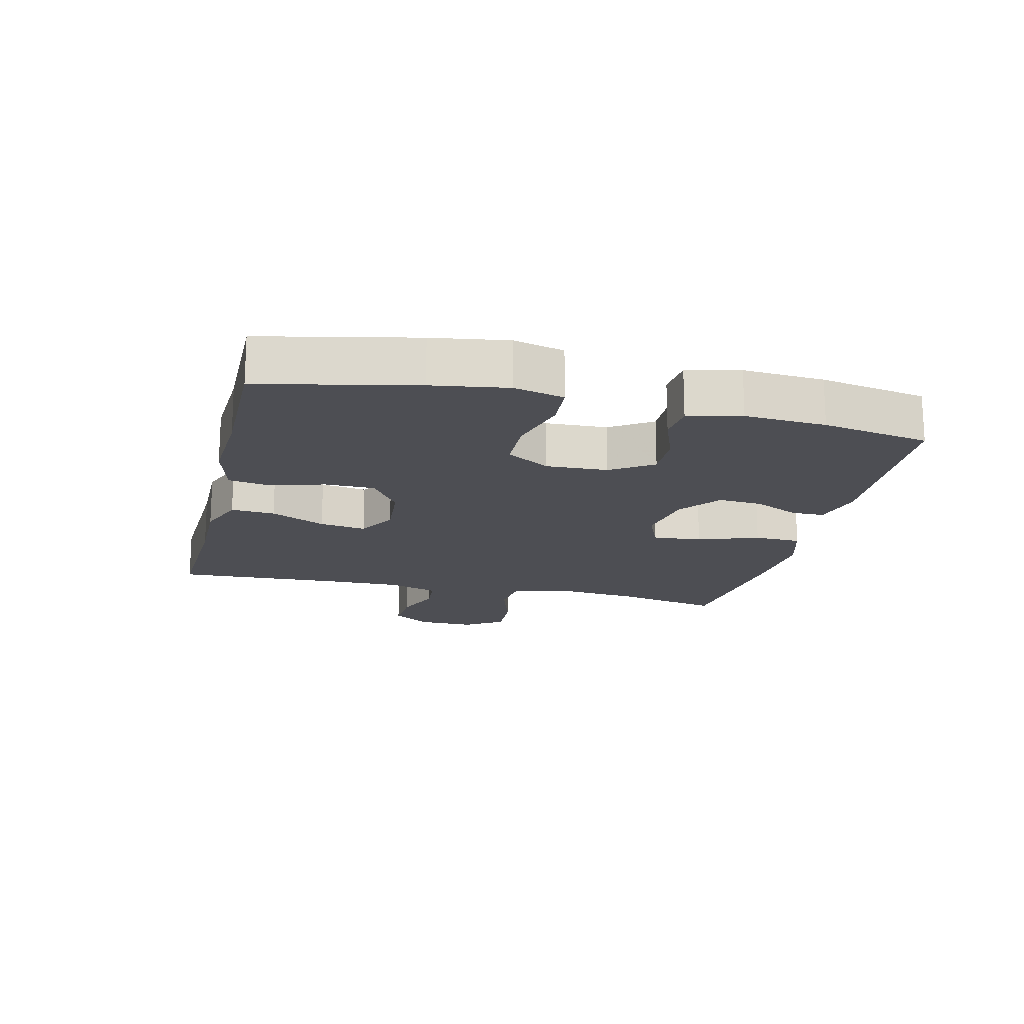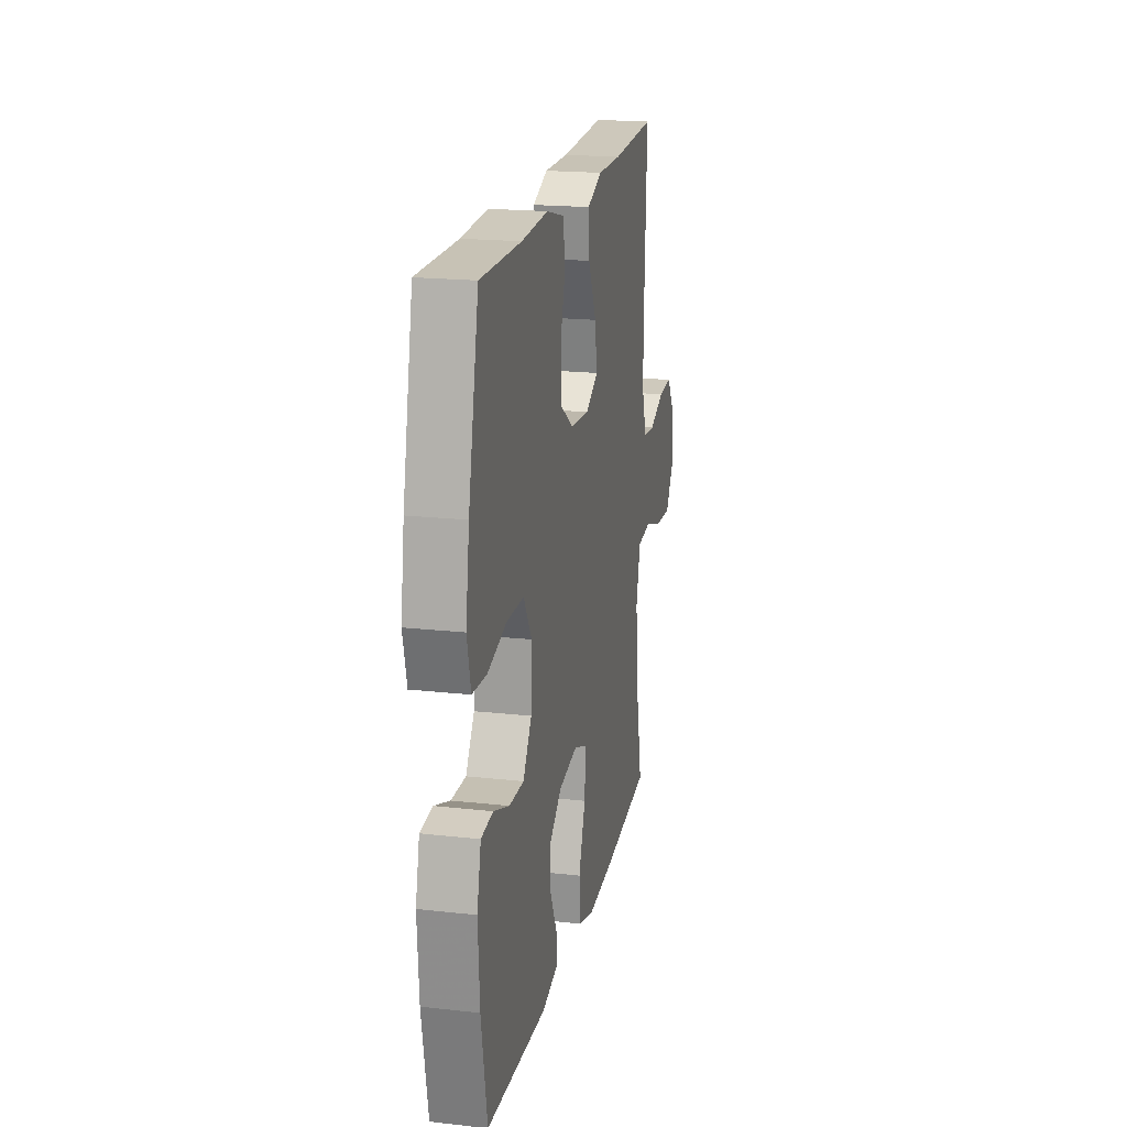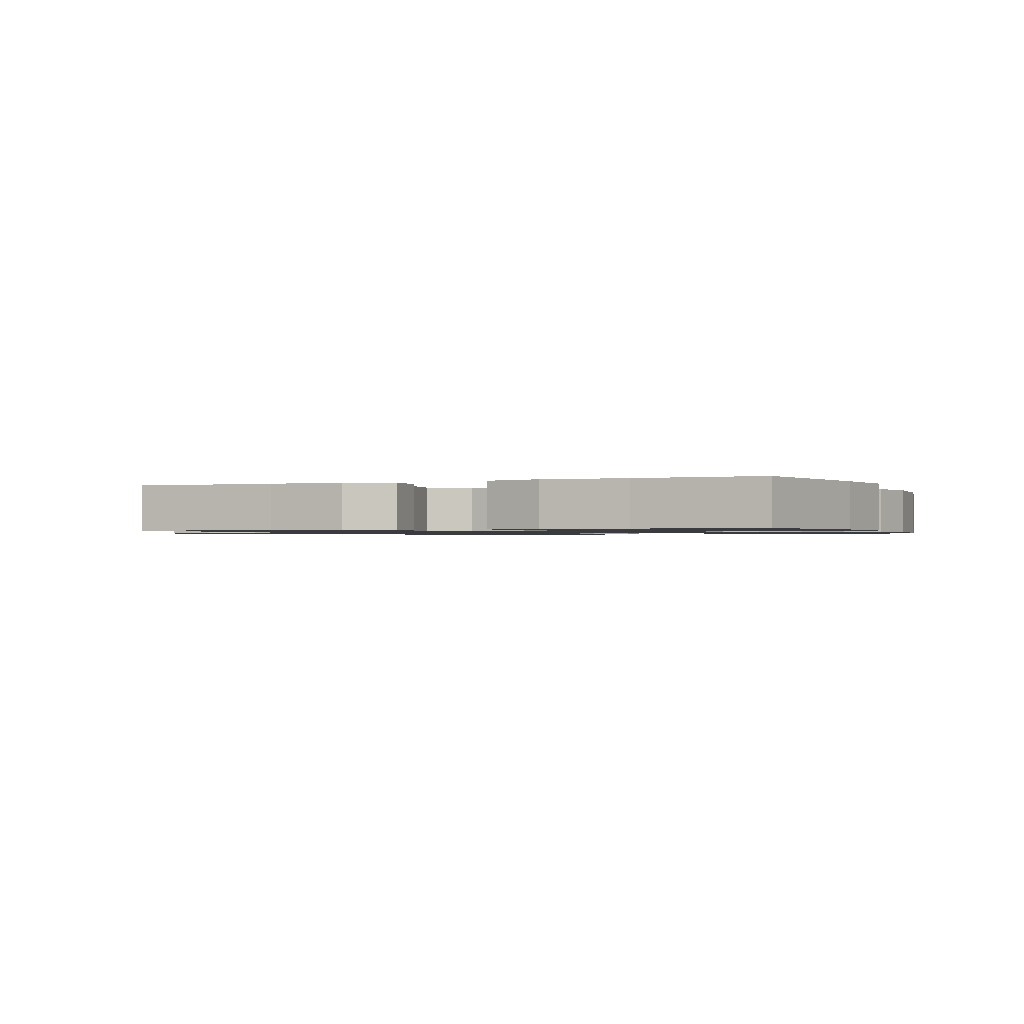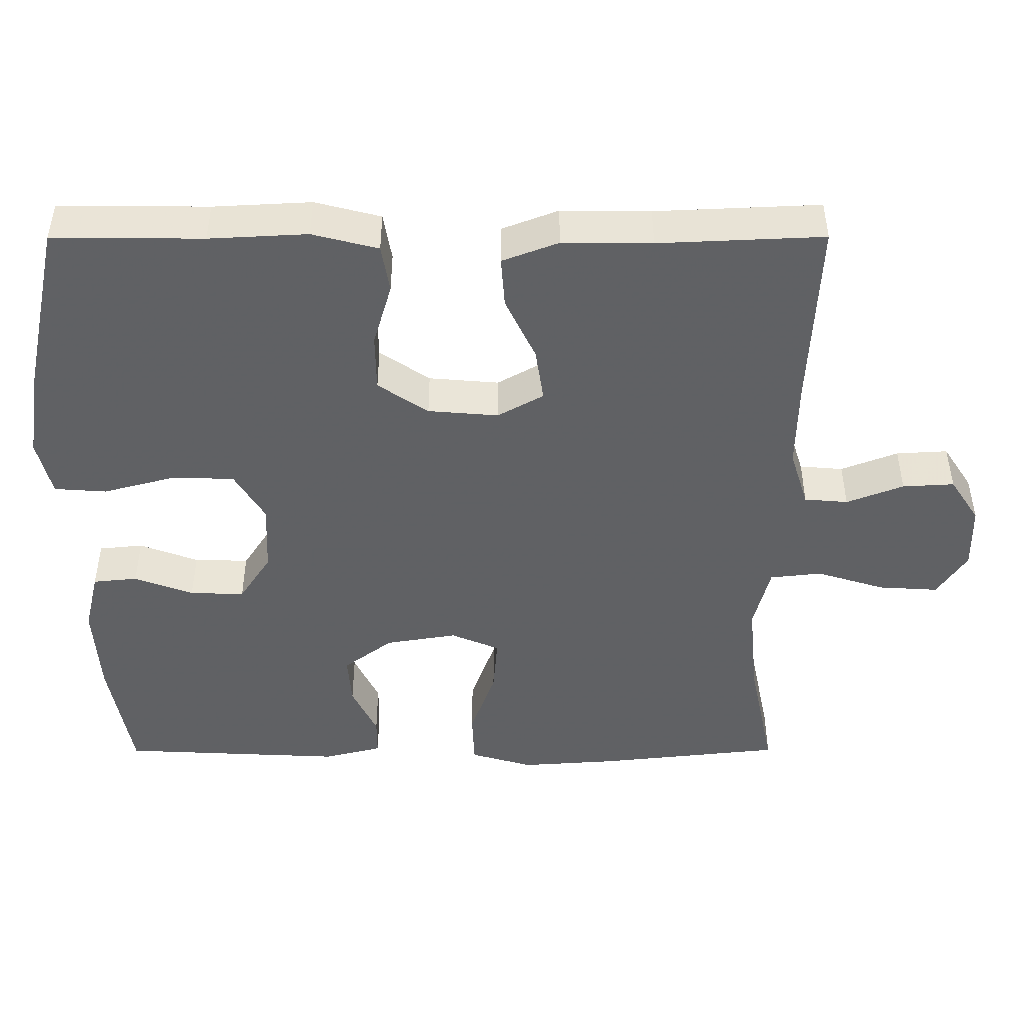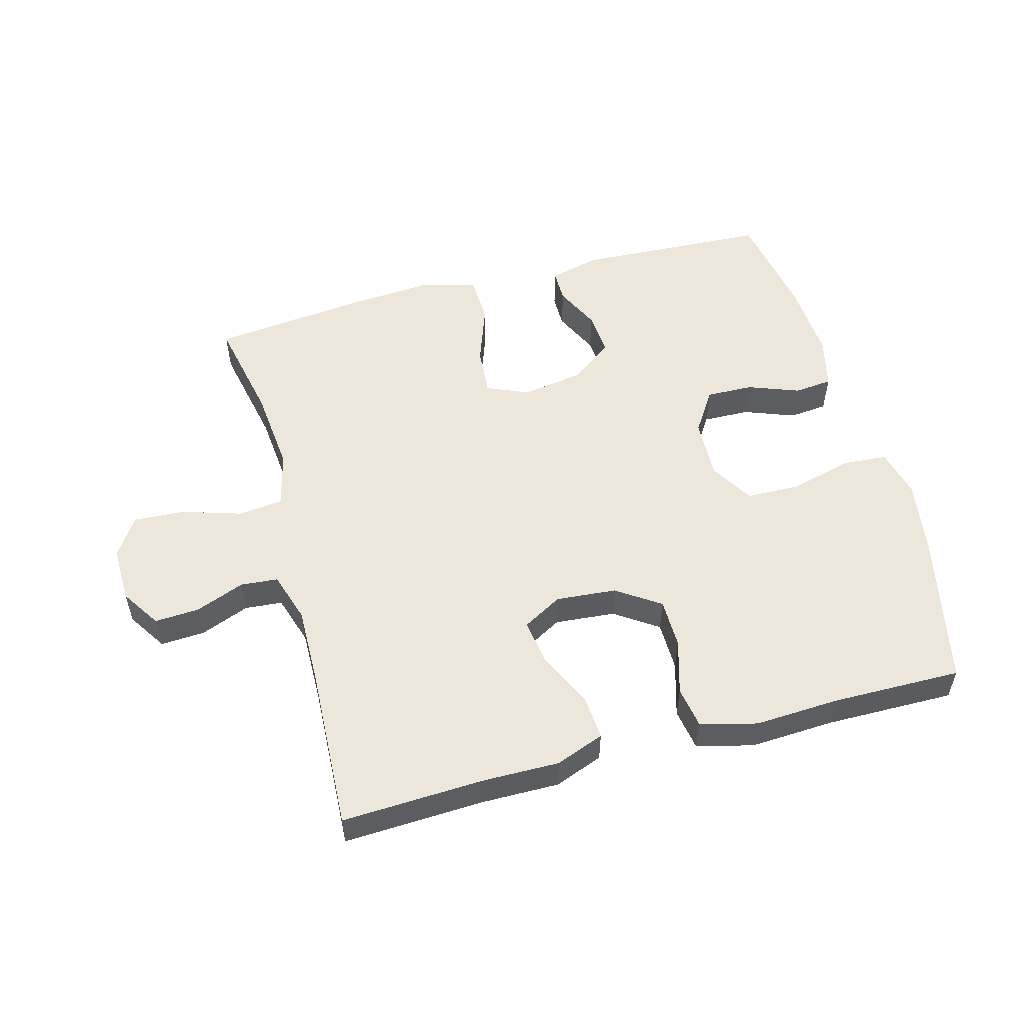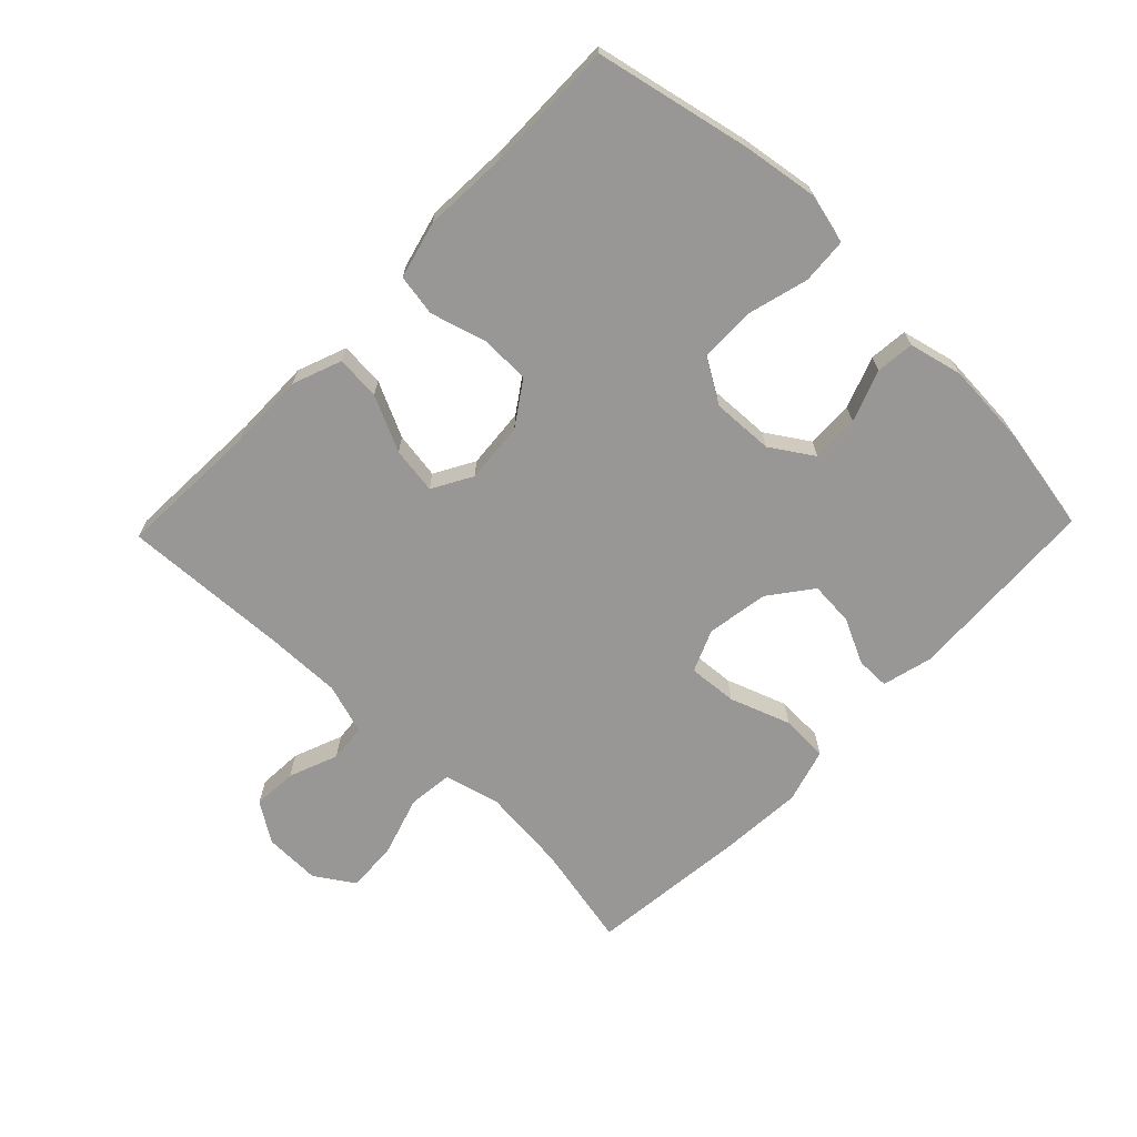
<metadata>
{"format":"obj","ext":"obj","renderer":"f3d","projection":"perspective","resolution":1024,"background":"white","views":[{"elev":-17.3,"azim":76.6,"up":"+Y"},{"elev":19.5,"azim":101.8,"up":"+Z"},{"elev":-1.1,"azim":22.7,"up":"+Y"},{"elev":43.2,"azim":179.9,"up":"+Z"},{"elev":53.9,"azim":-15.1,"up":"+Y"},{"elev":-68.2,"azim":46.0,"up":"+Y"}]}
</metadata>
<code>
v -0.5 0.07 0.5
v -0.277 0.07 0.49
v -0.156 0.07 0.491
v -0.08 0.07 0.462
v -0.085 0.07 0.393
v -0.126 0.07 0.307
v -0.137 0.07 0.234
v -0.075 0.07 0.199
v 0.02 0.07 0.207
v 0.088 0.07 0.253
v 0.089 0.07 0.331
v 0.064 0.07 0.417
v 0.075 0.07 0.482
v 0.164 0.07 0.505
v 0.297 0.07 0.498
v 0.5 0.07 0.5
v 0.552 0.07 0.259
v 0.57 0.07 0.141
v 0.551 0.07 0.063
v 0.48 0.07 0.058
v 0.383 0.07 0.084
v 0.298 0.07 0.082
v 0.257 0.07 0.014
v 0.261 0.07 -0.082
v 0.304 0.07 -0.148
v 0.378 0.07 -0.146
v 0.458 0.07 -0.116
v 0.518 0.07 -0.122
v 0.538 0.07 -0.205
v 0.53 0.07 -0.332
v 0.5 0.07 -0.5
v 0.197 0.07 -0.515
v 0.118 0.07 -0.495
v 0.118 0.07 -0.443
v 0.152 0.07 -0.372
v 0.157 0.07 -0.303
v 0.091 0.07 -0.253
v -0.006 0.07 -0.237
v -0.072 0.07 -0.265
v -0.066 0.07 -0.342
v -0.032 0.07 -0.437
v -0.035 0.07 -0.511
v -0.12 0.07 -0.536
v -0.251 0.07 -0.527
v -0.5 0.07 -0.5
v -0.466 0.07 -0.336
v -0.453 0.07 -0.203
v -0.475 0.07 -0.115
v -0.545 0.07 -0.107
v -0.638 0.07 -0.136
v -0.719 0.07 -0.141
v -0.759 0.07 -0.08
v -0.757 0.07 0.009
v -0.717 0.07 0.07
v -0.647 0.07 0.066
v -0.57 0.07 0.036
v -0.511 0.07 0.041
v -0.486 0.07 0.12
v -0.488 0.07 0.241
v -0.5 0 0.5
v -0.277 0 0.49
v -0.156 0 0.491
v -0.08 0 0.462
v -0.085 0 0.393
v -0.126 0 0.307
v -0.137 0 0.234
v -0.075 0 0.199
v 0.02 0 0.207
v 0.088 0 0.253
v 0.089 0 0.331
v 0.064 0 0.417
v 0.075 0 0.482
v 0.164 0 0.505
v 0.297 0 0.498
v 0.5 0 0.5
v 0.552 0 0.259
v 0.57 0 0.141
v 0.551 0 0.063
v 0.48 0 0.058
v 0.383 0 0.084
v 0.298 0 0.082
v 0.257 0 0.014
v 0.261 0 -0.082
v 0.304 0 -0.148
v 0.378 0 -0.146
v 0.458 0 -0.116
v 0.518 0 -0.122
v 0.538 0 -0.205
v 0.53 0 -0.332
v 0.5 0 -0.5
v 0.197 0 -0.515
v 0.118 0 -0.495
v 0.118 0 -0.443
v 0.152 0 -0.372
v 0.157 0 -0.303
v 0.091 0 -0.253
v -0.006 0 -0.237
v -0.072 0 -0.265
v -0.066 0 -0.342
v -0.032 0 -0.437
v -0.035 0 -0.511
v -0.12 0 -0.536
v -0.251 0 -0.527
v -0.5 0 -0.5
v -0.466 0 -0.336
v -0.453 0 -0.203
v -0.475 0 -0.115
v -0.545 0 -0.107
v -0.638 0 -0.136
v -0.719 0 -0.141
v -0.759 0 -0.08
v -0.757 0 0.009
v -0.717 0 0.07
v -0.647 0 0.066
v -0.57 0 0.036
v -0.511 0 0.041
v -0.486 0 0.12
v -0.488 0 0.241
f 53 54 55 56
f 53 56 57
f 52 53 57
f 49 50 51 52
f 48 49 52 57
f 47 48 57 58
f 43 44 45 46
f 43 46 47
f 40 41 42 43
f 39 40 43 47
f 38 39 47 58
f 32 33 34 35
f 32 35 36
f 31 32 36
f 30 31 36 37
f 26 27 28 29
f 25 26 29 30
f 18 19 20 21
f 18 21 22
f 15 16 17 18
f 15 18 22
f 14 15 22 23
f 11 12 13 14
f 10 11 14 23
f 3 4 5 6
f 2 3 6 7
f 59 1 2 7
f 37 38 58 59
f 25 30 37 59
f 24 25 59 7
f 9 10 23 24
f 8 9 24
f 7 8 24
f 115 114 113 112
f 116 115 112
f 116 112 111
f 111 110 109 108
f 116 111 108 107
f 117 116 107 106
f 105 104 103 102
f 106 105 102
f 102 101 100 99
f 106 102 99 98
f 117 106 98 97
f 94 93 92 91
f 95 94 91
f 95 91 90
f 96 95 90 89
f 88 87 86 85
f 89 88 85 84
f 80 79 78 77
f 81 80 77
f 77 76 75 74
f 81 77 74
f 82 81 74 73
f 73 72 71 70
f 82 73 70 69
f 65 64 63 62
f 66 65 62 61
f 66 61 60 118
f 118 117 97 96
f 118 96 89 84
f 66 118 84 83
f 83 82 69 68
f 83 68 67
f 83 67 66
f 1 60 61 2
f 2 61 62 3
f 3 62 63 4
f 4 63 64 5
f 5 64 65 6
f 6 65 66 7
f 7 66 67 8
f 8 67 68 9
f 9 68 69 10
f 10 69 70 11
f 11 70 71 12
f 12 71 72 13
f 13 72 73 14
f 14 73 74 15
f 15 74 75 16
f 16 75 76 17
f 17 76 77 18
f 18 77 78 19
f 19 78 79 20
f 20 79 80 21
f 21 80 81 22
f 22 81 82 23
f 23 82 83 24
f 24 83 84 25
f 25 84 85 26
f 26 85 86 27
f 27 86 87 28
f 28 87 88 29
f 29 88 89 30
f 30 89 90 31
f 31 90 91 32
f 32 91 92 33
f 33 92 93 34
f 34 93 94 35
f 35 94 95 36
f 36 95 96 37
f 37 96 97 38
f 38 97 98 39
f 39 98 99 40
f 40 99 100 41
f 41 100 101 42
f 42 101 102 43
f 43 102 103 44
f 44 103 104 45
f 45 104 105 46
f 46 105 106 47
f 47 106 107 48
f 48 107 108 49
f 49 108 109 50
f 50 109 110 51
f 51 110 111 52
f 52 111 112 53
f 53 112 113 54
f 54 113 114 55
f 55 114 115 56
f 56 115 116 57
f 57 116 117 58
f 58 117 118 59
f 59 118 60 1

</code>
